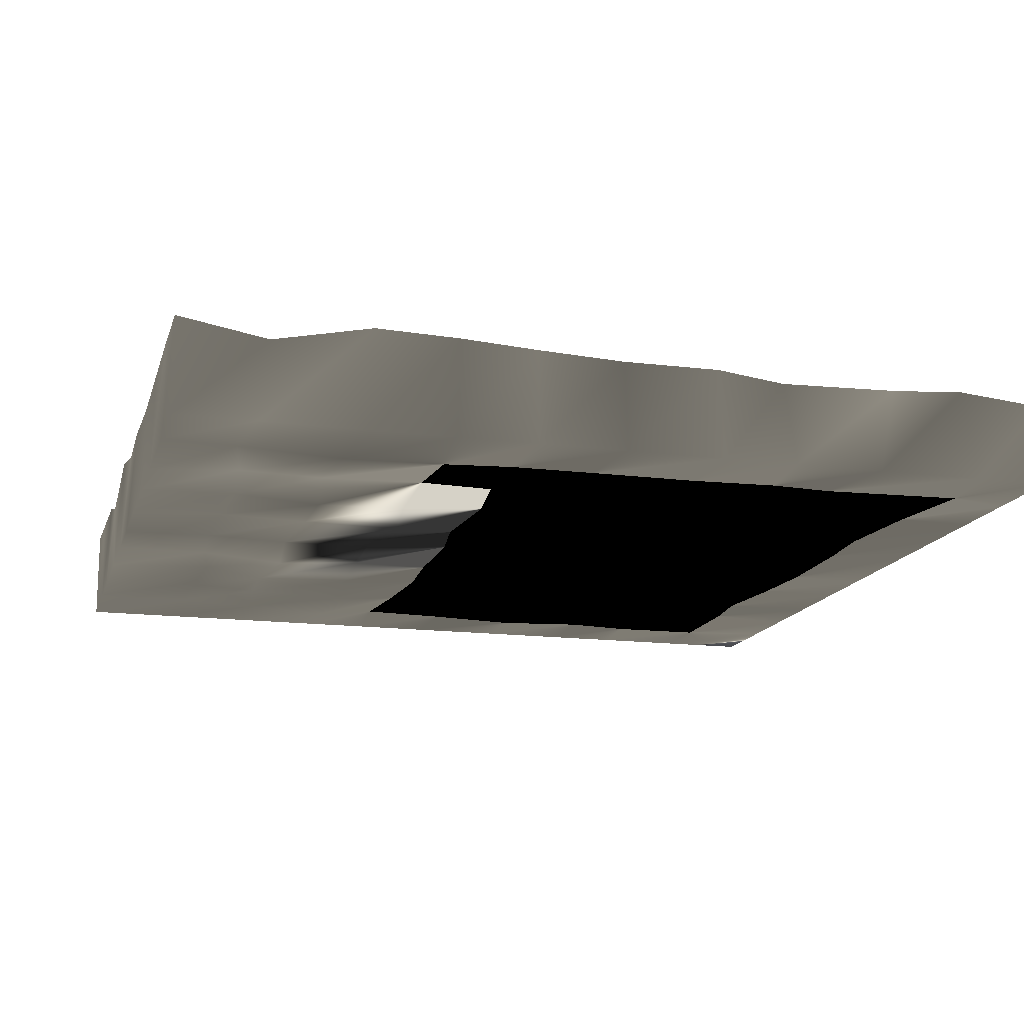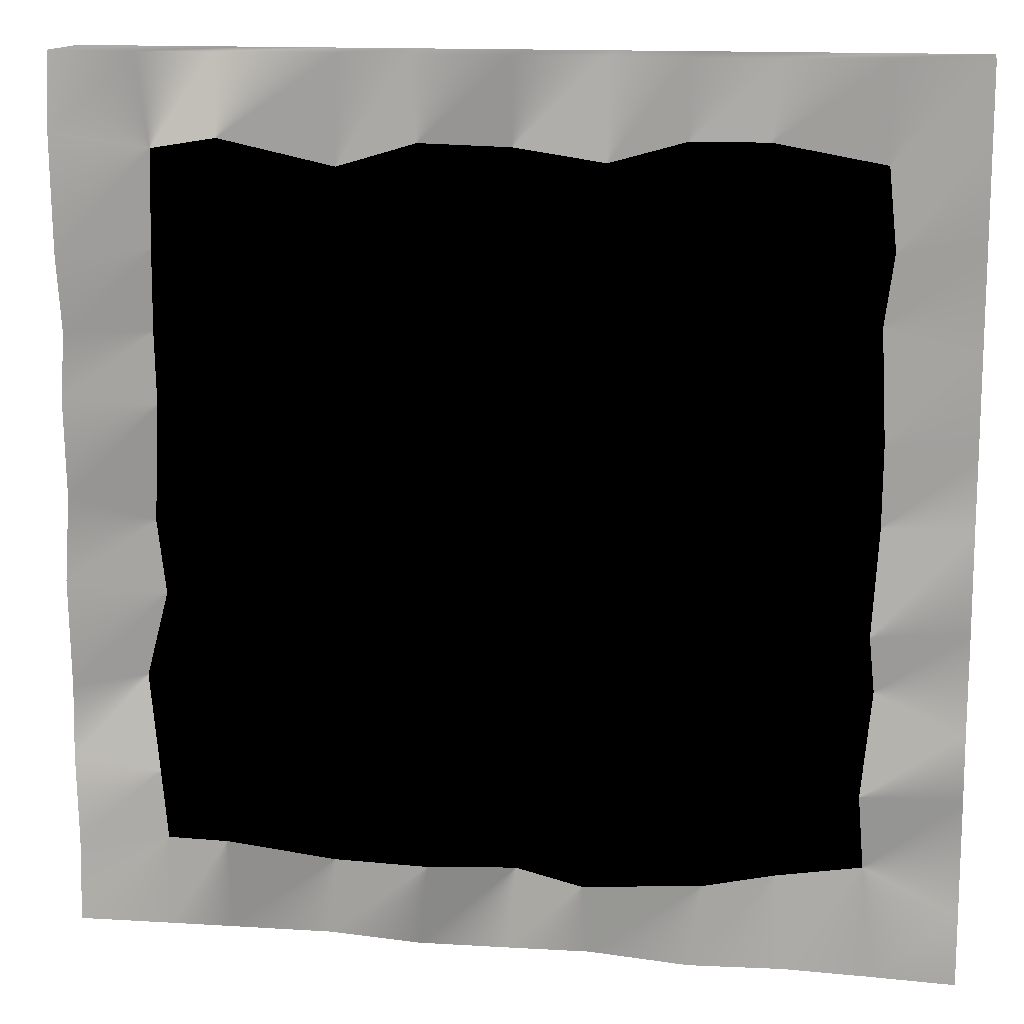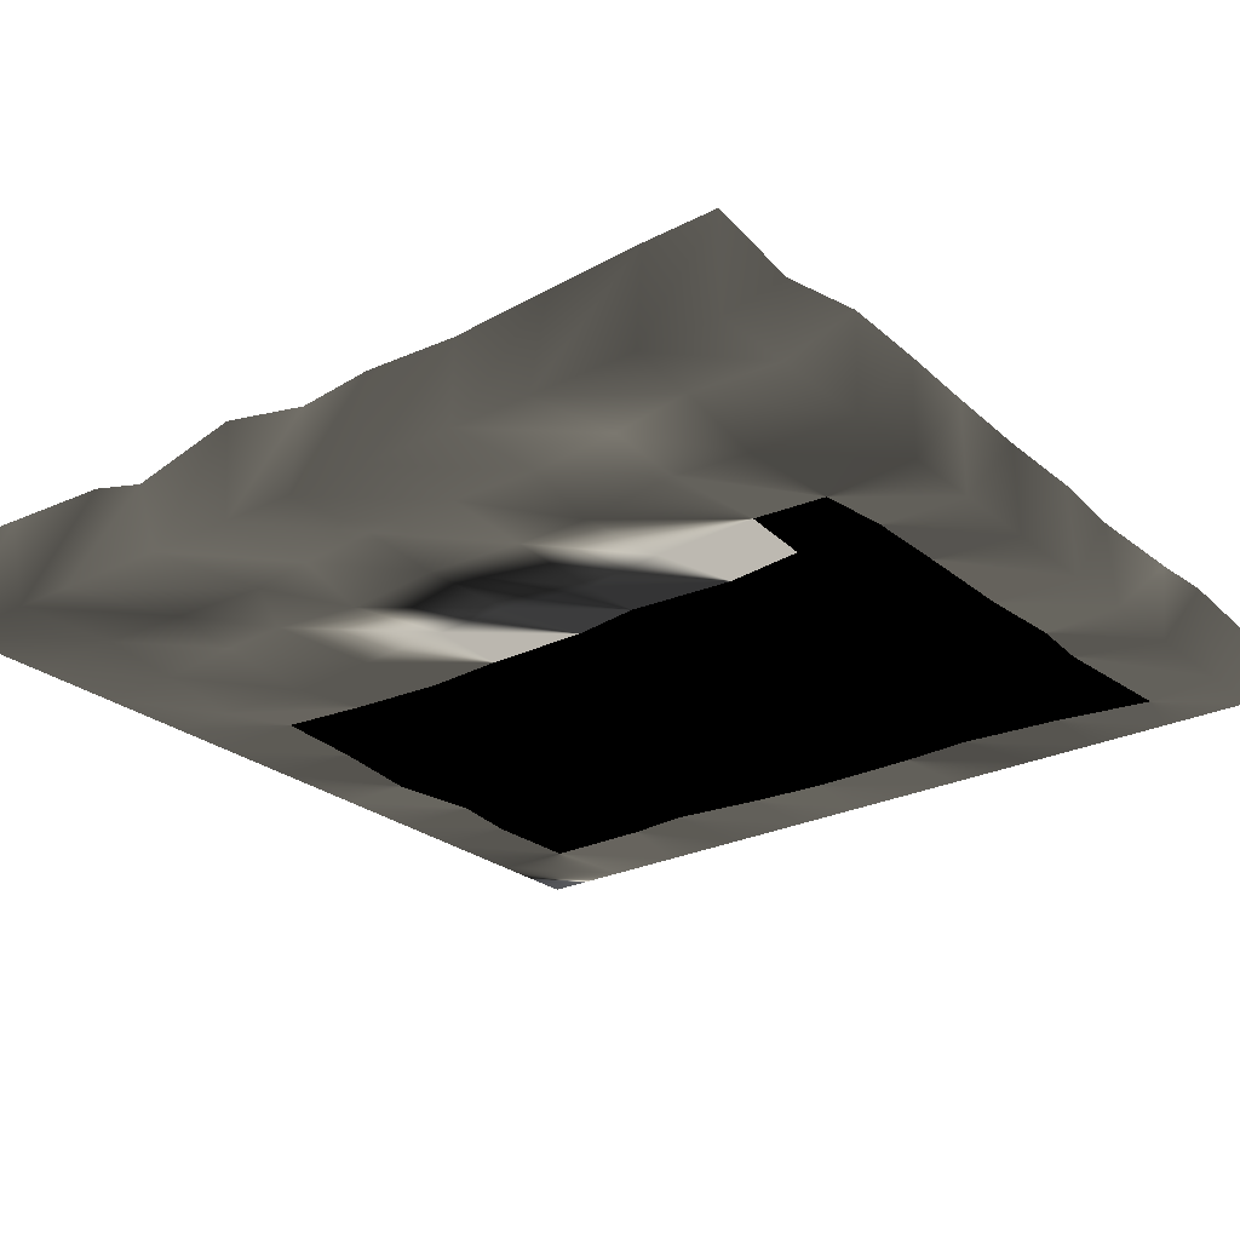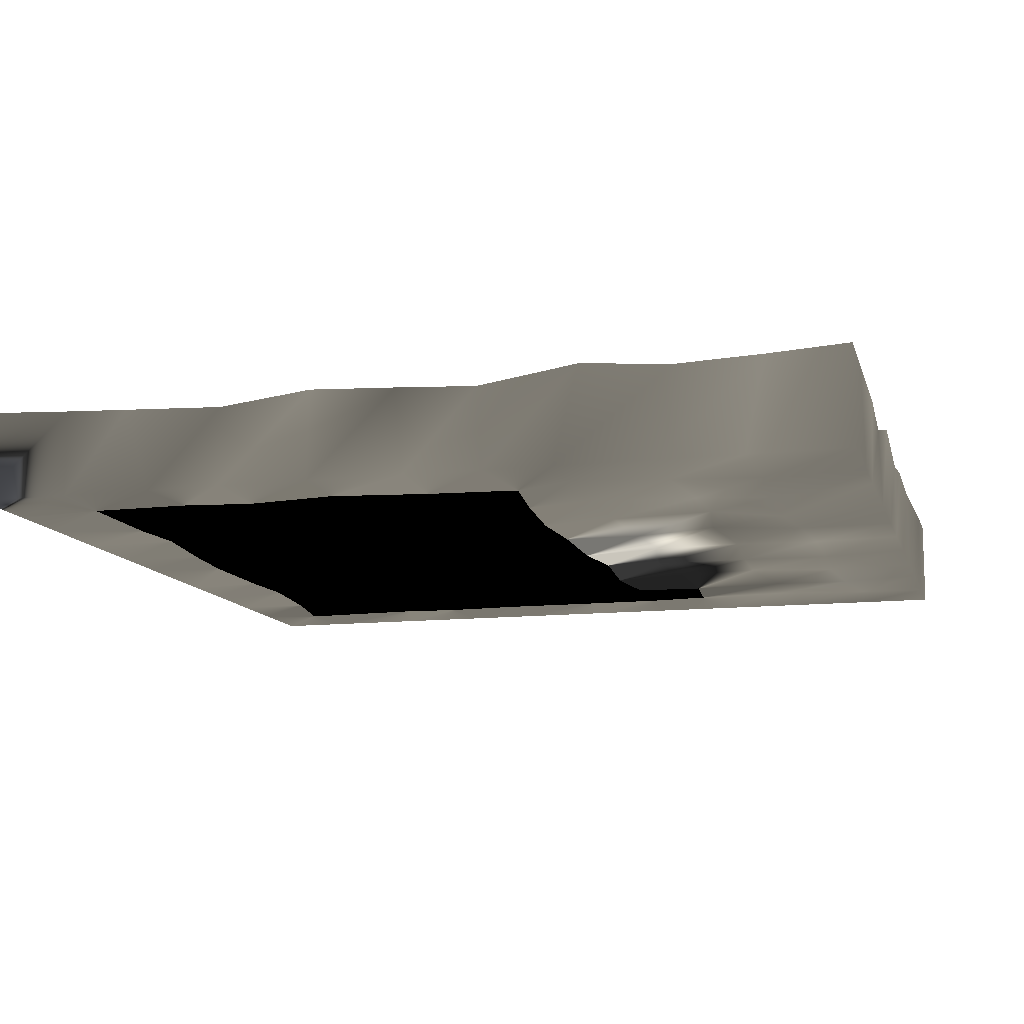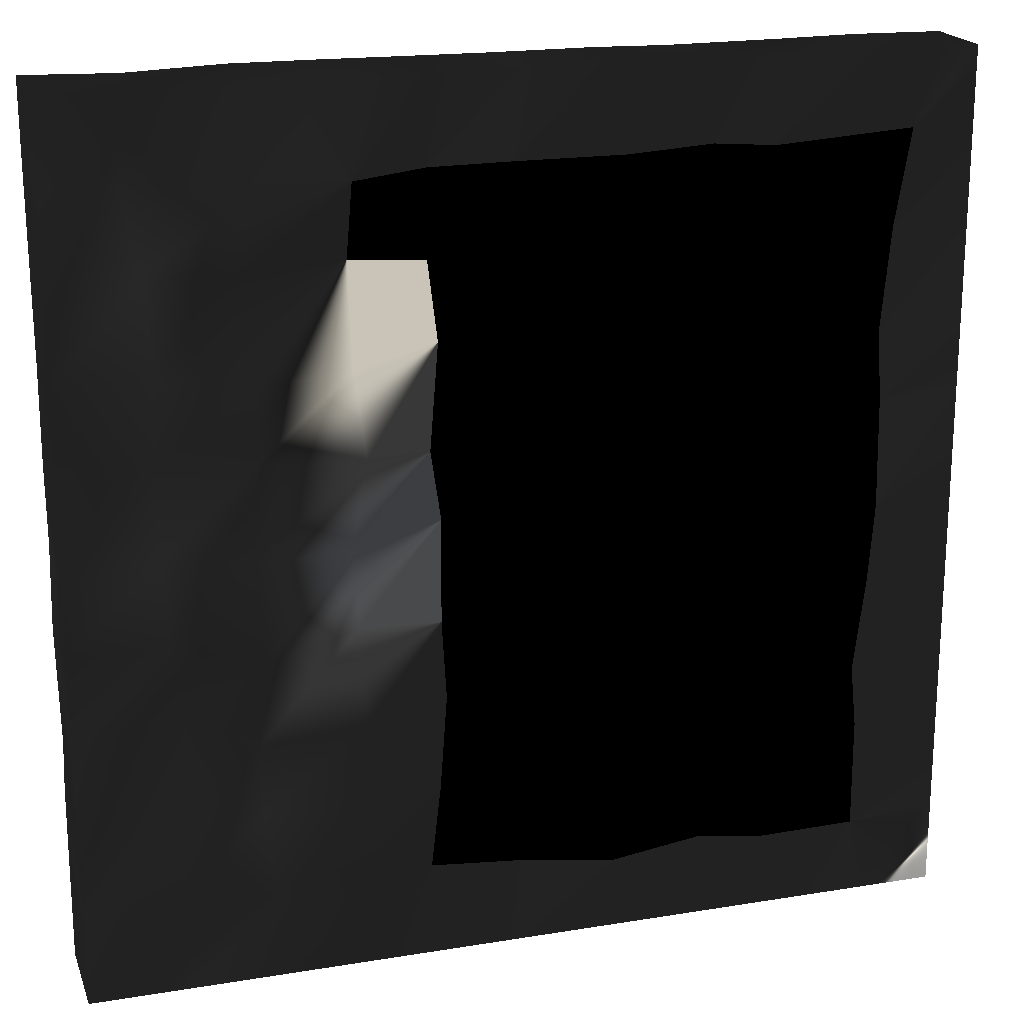
<metadata>
{"format":"obj","ext":"obj","renderer":"f3d","projection":"perspective","resolution":1024,"background":"white","views":[{"elev":-15.0,"azim":-15.3,"up":"+Y"},{"elev":13.7,"azim":-169.8,"up":"+Z"},{"elev":-25.9,"azim":-52.0,"up":"+Y"},{"elev":-11.8,"azim":-164.9,"up":"+Y"},{"elev":19.9,"azim":-16.9,"up":"+Z"}]}
</metadata>
<code>
v 10.01 1.07 -9.949
v 10.01 -1.003 -9.949
v 10.01 0.8612 9.954
v 10.01 -1.003 9.954
v -10.02 1.243 -9.949
v -10.02 -1.003 -9.949
v -10.02 1.167 9.954
v -10.02 -1.003 9.954
v -10.02 -1.003 -7.817
v -10.02 -1.003 -6.414
v -10.02 -1.003 -3.807
v -10.02 -1.003 -1.783
v -10.02 -1.003 -0.08521
v -10.02 -1.003 1.812
v -10.02 -1.003 3.99
v -10.02 -1.003 5.773
v -10.02 -1.003 8.178
v 7.866 -1.003 -9.949
v 5.806 -1.003 -9.949
v 4.151 -1.003 -9.949
v 2.023 -1.003 -9.949
v -0.1882 -1.003 -9.949
v -1.99 -1.003 -9.949
v -3.588 -1.003 -9.949
v -5.796 -1.003 -9.949
v -7.743 -1.003 -9.949
v 8.019 1.04 9.954
v 6.312 0.927 9.954
v 3.605 0.8551 9.954
v 2.057 1.047 9.954
v -0.1558 1.038 9.954
v -2.123 1.125 9.954
v -3.85 1.228 9.954
v -5.766 1.283 9.954
v -8.006 0.8158 9.954
v 10.01 0.9551 -8.056
v 10.01 1.08 -5.957
v 10.01 0.9847 -4.33
v 10.01 1.121 -1.804
v 10.01 0.7908 0.04749
v 10.01 0.9273 2.356
v 10.01 0.6608 3.725
v 10.01 0.9846 5.555
v 10.01 1.092 8.21
v -8.205 -1.003 9.954
v -5.885 -1.003 9.954
v -3.935 -1.003 9.954
v -2.112 -1.003 9.954
v -0.09167 -1.003 9.954
v 2.171 -1.003 9.954
v 3.887 -1.003 9.954
v 5.928 -1.003 9.954
v 8.354 -1.003 9.954
v -10.02 1.144 8.319
v -10.02 1.039 6.194
v -10.02 0.9123 3.985
v -10.02 1.021 1.794
v -10.02 0.8473 0.158
v -10.02 1.291 -1.968
v -10.02 0.7052 -4.406
v -10.02 1.06 -5.757
v -10.02 1.167 -8.357
v -8.163 1.133 -9.949
v -6.24 1.055 -9.949
v -4.161 1.223 -9.949
v -1.888 0.8805 -9.949
v -0.03304 0.978 -9.949
v 1.961 1.07 -9.949
v 4.103 0.8176 -9.949
v 6.409 0.9086 -9.949
v 7.881 0.9687 -9.949
v 10.01 -1.003 7.864
v 10.01 -1.003 6.081
v 10.01 -1.003 4.43
v 10.01 -1.003 2.393
v 10.01 -1.003 -0.4941
v 10.01 -1.003 -2.237
v 10.01 -1.003 -4.19
v 10.01 -1.003 -6.124
v 10.01 -1.003 -7.876
v -7.764 -1.003 -7.639
v -7.696 -1.003 -5.559
v -7.592 -1.003 -3.343
v -7.841 -1.003 -1.786
v -7.997 -1.003 0.07198
v -7.967 -1.003 2.216
v -7.883 -1.003 4.162
v -8.066 -1.003 6.186
v -8.376 -1.003 8.043
v -5.737 -1.003 -7.983
v -5.975 -1.003 -5.912
v -6.044 -1.003 -4.329
v -5.771 -1.003 -2.414
v -6.011 -1.003 -0.1342
v -5.854 -1.003 2.052
v -5.823 -1.003 3.709
v -6.165 -1.003 6.047
v -5.988 -1.003 7.684
v -3.598 -1.003 -8.454
v -3.497 -1.003 -6.235
v -3.65 -1.003 -4.099
v -3.785 -1.003 -1.83
v -3.87 -1.003 -0.0296
v -3.526 -1.003 1.972
v -3.788 -1.003 3.903
v -3.872 -1.003 6.264
v -3.733 -1.003 7.861
v -2.239 -1.003 -7.759
v -2.015 -1.003 -5.845
v -1.856 -1.003 -3.697
v -1.959 -1.003 -1.909
v -1.941 -1.003 0.4426
v -2.165 -1.003 1.996
v -1.973 -1.003 4.366
v -2.189 -1.003 6.141
v -2.171 -1.003 8.055
v -0.1656 -1.003 -7.943
v 0.0834 -1.003 -6.103
v -0.4677 -1.003 -4.052
v -0.07793 -1.003 -2.294
v -0.06496 -1.003 -0.2136
v -0.3869 -1.003 2.201
v -0.5393 -1.003 3.897
v -0.06939 -1.003 6.318
v -0.3025 -1.003 8.066
v 2.033 -1.003 -8.279
v 2.289 -1.003 -5.813
v 2.148 -1.003 -3.665
v 2.189 -1.003 -1.85
v 2.032 -1.003 0.07848
v 2.193 -1.003 2.332
v 2.054 -1.003 4.064
v 2.21 -1.003 5.695
v 2.13 -1.003 8.059
v 4.106 -1.003 -7.982
v 4.285 -1.003 -6.023
v 4.22 -1.003 -4.013
v 4.013 -1.003 -1.967
v 3.933 -1.003 0.04781
v 4.115 -1.003 1.629
v 3.942 -1.003 4.043
v 4.034 -1.003 6.135
v 4.048 -1.003 8.175
v 5.682 -1.003 -8.209
v 5.725 -1.003 -6.088
v 5.898 -1.003 -3.882
v 6.14 -1.003 -1.864
v 5.83 -1.003 -0.05788
v 6.01 -1.003 1.951
v 6.015 -1.003 3.876
v 5.835 -1.003 5.797
v 5.453 -1.003 8.057
v 7.945 -1.003 -8.172
v 7.939 -1.003 -5.651
v 7.796 -1.003 -4.243
v 8.053 -1.003 -2.089
v 8.187 -1.003 -0.2989
v 8.147 -1.003 2.196
v 8.039 -1.003 3.813
v 8.247 -1.003 6.124
v 8.601 -1.003 8.258
v 7.875 0.9077 -7.856
v 7.984 1.012 -6.242
v 8.168 1.097 -3.906
v 7.744 0.8515 -2.044
v 7.849 1.125 -0.304
v 7.742 1.092 2.292
v 7.685 1.374 3.978
v 7.855 0.8268 5.708
v 7.74 1.033 7.902
v 6.521 0.8168 -7.902
v 6.54 1.071 -6.048
v 6.533 1.062 -4.094
v 6.526 1.055 -1.889
v 6.355 0.7865 -0.163
v 6.225 1.123 2.121
v 6.415 1.165 3.994
v 6.315 0.8449 6.04
v 6.309 0.8918 8.132
v 3.969 0.8181 -8.165
v 3.908 1.004 -6.222
v 3.779 0.778 -3.842
v 4.095 1.011 -2.464
v 3.876 1.065 -0.5216
v 3.747 0.9209 1.576
v 3.548 0.8298 3.642
v 3.858 0.5818 5.62
v 3.681 0.8979 7.567
v 1.801 0.9509 -8.148
v 1.714 1.184 -5.688
v 2.075 1.154 -4.332
v 1.977 1.072 -2.251
v 2.038 1.2 -0.04646
v 1.85 1.117 1.668
v 1.72 0.7789 3.752
v 1.898 1.045 5.519
v 1.884 1.009 8.104
v -0.2376 1.012 -7.994
v -0.02853 1.161 -5.637
v 0.08035 1.087 -3.815
v -0.2758 0.942 -2.081
v -0.000414 1.211 0.05667
v -0.294 1.121 1.928
v -0.2803 1.272 3.971
v -0.1291 0.9998 5.817
v -0.1688 1.077 8.057
v -1.739 1.017 -8.344
v -1.93 0.6577 -6.195
v -2.021 1.145 -4.18
v -1.936 0.8474 -1.847
v -2.035 1.103 -0.1872
v -2.124 0.8746 2.106
v -2.012 0.8768 3.861
v -2.204 1.074 5.694
v -2.164 0.9999 7.751
v -4.451 1.302 -8.016
v -4.419 1.188 -5.785
v -4.175 1.262 -4.033
v -4.088 1.35 -1.873
v -3.872 1.371 -0.05021
v -4.147 1.207 2.151
v -4.064 0.9103 3.842
v -3.887 1.03 5.852
v -3.905 1.381 8.262
v -6.017 1.176 -7.707
v -6.463 1.144 -6.12
v -6.196 1.142 -3.669
v -6.185 1.312 -1.773
v -6.04 1.196 0.2833
v -5.799 0.9833 1.96
v -6.014 1.311 4.113
v -6.045 1.375 6.323
v -5.578 1.155 8.247
v -7.919 0.7573 -7.55
v -7.802 1.005 -5.838
v -8.034 1.036 -3.429
v -7.913 0.9688 -2.238
v -8.052 0.7009 0.123
v -8.079 1.08 2.013
v -7.958 0.9622 4.464
v -8.168 1.028 6.026
v -7.992 1.216 7.823
f 242 54 7
f 242 7 35
f 161 72 4
f 161 4 53
f 17 89 45
f 17 45 8
f 89 98 46
f 89 46 45
f 98 107 47
f 98 47 46
f 107 116 48
f 107 48 47
f 116 125 49
f 116 49 48
f 125 134 50
f 125 50 49
f 134 143 51
f 134 51 50
f 143 152 52
f 143 52 51
f 152 161 53
f 152 53 52
f 6 26 81
f 6 81 9
f 9 81 82
f 9 82 10
f 10 82 83
f 10 83 11
f 11 83 84
f 11 84 12
f 12 84 85
f 12 85 13
f 13 85 86
f 13 86 14
f 14 86 87
f 14 87 15
f 15 87 88
f 15 88 16
f 16 88 89
f 16 89 17
f 26 25 90
f 26 90 81
f 81 90 91
f 81 91 82
f 82 91 92
f 82 92 83
f 83 92 93
f 83 93 84
f 84 93 94
f 84 94 85
f 85 94 95
f 85 95 86
f 86 95 96
f 86 96 87
f 87 96 97
f 87 97 88
f 88 97 98
f 88 98 89
f 25 24 99
f 25 99 90
f 90 99 100
f 90 100 91
f 91 100 101
f 91 101 92
f 92 101 102
f 92 102 93
f 93 102 103
f 93 103 94
f 94 103 104
f 94 104 95
f 95 104 105
f 95 105 96
f 96 105 106
f 96 106 97
f 97 106 107
f 97 107 98
f 24 23 108
f 24 108 99
f 99 108 109
f 99 109 100
f 100 109 110
f 100 110 101
f 101 110 111
f 101 111 102
f 102 111 112
f 102 112 103
f 103 112 113
f 103 113 104
f 104 113 114
f 104 114 105
f 105 114 115
f 105 115 106
f 106 115 116
f 106 116 107
f 23 22 117
f 23 117 108
f 108 117 118
f 108 118 109
f 109 118 119
f 109 119 110
f 110 119 120
f 110 120 111
f 111 120 121
f 111 121 112
f 112 121 122
f 112 122 113
f 113 122 123
f 113 123 114
f 114 123 124
f 114 124 115
f 115 124 125
f 115 125 116
f 22 21 126
f 22 126 117
f 117 126 127
f 117 127 118
f 118 127 128
f 118 128 119
f 119 128 129
f 119 129 120
f 120 129 130
f 120 130 121
f 121 130 131
f 121 131 122
f 122 131 132
f 122 132 123
f 123 132 133
f 123 133 124
f 124 133 134
f 124 134 125
f 21 20 135
f 21 135 126
f 126 135 136
f 126 136 127
f 127 136 137
f 127 137 128
f 128 137 138
f 128 138 129
f 129 138 139
f 129 139 130
f 130 139 140
f 130 140 131
f 131 140 141
f 131 141 132
f 132 141 142
f 132 142 133
f 133 142 143
f 133 143 134
f 20 19 144
f 20 144 135
f 135 144 145
f 135 145 136
f 136 145 146
f 136 146 137
f 137 146 147
f 137 147 138
f 138 147 148
f 138 148 139
f 139 148 149
f 139 149 140
f 140 149 150
f 140 150 141
f 141 150 151
f 141 151 142
f 142 151 152
f 142 152 143
f 19 18 153
f 19 153 144
f 144 153 154
f 144 154 145
f 145 154 155
f 145 155 146
f 146 155 156
f 146 156 147
f 147 156 157
f 147 157 148
f 148 157 158
f 148 158 149
f 149 158 159
f 149 159 150
f 150 159 160
f 150 160 151
f 151 160 161
f 151 161 152
f 18 2 80
f 18 80 153
f 153 80 79
f 153 79 154
f 154 79 78
f 154 78 155
f 155 78 77
f 155 77 156
f 156 77 76
f 156 76 157
f 157 76 75
f 157 75 158
f 158 75 74
f 158 74 159
f 159 74 73
f 159 73 160
f 160 73 72
f 160 72 161
f 44 170 27
f 44 27 3
f 170 179 28
f 170 28 27
f 179 188 29
f 179 29 28
f 188 197 30
f 188 30 29
f 197 206 31
f 197 31 30
f 206 215 32
f 206 32 31
f 215 224 33
f 215 33 32
f 224 233 34
f 224 34 33
f 233 242 35
f 233 35 34
f 1 71 162
f 1 162 36
f 36 162 163
f 36 163 37
f 37 163 164
f 37 164 38
f 38 164 165
f 38 165 39
f 39 165 166
f 39 166 40
f 40 166 167
f 40 167 41
f 41 167 168
f 41 168 42
f 42 168 169
f 42 169 43
f 43 169 170
f 43 170 44
f 71 70 171
f 71 171 162
f 162 171 172
f 162 172 163
f 163 172 173
f 163 173 164
f 164 173 174
f 164 174 165
f 165 174 175
f 165 175 166
f 166 175 176
f 166 176 167
f 167 176 177
f 167 177 168
f 168 177 178
f 168 178 169
f 169 178 179
f 169 179 170
f 70 69 180
f 70 180 171
f 171 180 181
f 171 181 172
f 172 181 182
f 172 182 173
f 173 182 183
f 173 183 174
f 174 183 184
f 174 184 175
f 175 184 185
f 175 185 176
f 176 185 186
f 176 186 177
f 177 186 187
f 177 187 178
f 178 187 188
f 178 188 179
f 69 68 189
f 69 189 180
f 180 189 190
f 180 190 181
f 181 190 191
f 181 191 182
f 182 191 192
f 182 192 183
f 183 192 193
f 183 193 184
f 184 193 194
f 184 194 185
f 185 194 195
f 185 195 186
f 186 195 196
f 186 196 187
f 187 196 197
f 187 197 188
f 68 67 198
f 68 198 189
f 189 198 199
f 189 199 190
f 190 199 200
f 190 200 191
f 191 200 201
f 191 201 192
f 192 201 202
f 192 202 193
f 193 202 203
f 193 203 194
f 194 203 204
f 194 204 195
f 195 204 205
f 195 205 196
f 196 205 206
f 196 206 197
f 67 66 207
f 67 207 198
f 198 207 208
f 198 208 199
f 199 208 209
f 199 209 200
f 200 209 210
f 200 210 201
f 201 210 211
f 201 211 202
f 202 211 212
f 202 212 203
f 203 212 213
f 203 213 204
f 204 213 214
f 204 214 205
f 205 214 215
f 205 215 206
f 66 65 216
f 66 216 207
f 207 216 217
f 207 217 208
f 208 217 218
f 208 218 209
f 209 218 219
f 209 219 210
f 210 219 220
f 210 220 211
f 211 220 221
f 211 221 212
f 212 221 222
f 212 222 213
f 213 222 223
f 213 223 214
f 214 223 224
f 214 224 215
f 65 64 225
f 65 225 216
f 216 225 226
f 216 226 217
f 217 226 227
f 217 227 218
f 218 227 228
f 218 228 219
f 219 228 229
f 219 229 220
f 220 229 230
f 220 230 221
f 221 230 231
f 221 231 222
f 222 231 232
f 222 232 223
f 223 232 233
f 223 233 224
f 64 63 234
f 64 234 225
f 225 234 235
f 225 235 226
f 226 235 236
f 226 236 227
f 227 236 237
f 227 237 228
f 228 237 238
f 228 238 229
f 229 238 239
f 229 239 230
f 230 239 240
f 230 240 231
f 231 240 241
f 231 241 232
f 232 241 242
f 232 242 233
f 63 5 62
f 63 62 234
f 234 62 61
f 234 61 235
f 235 61 60
f 235 60 236
f 236 60 59
f 236 59 237
f 237 59 58
f 237 58 238
f 238 58 57
f 238 57 239
f 239 57 56
f 239 56 240
f 240 56 55
f 240 55 241
f 241 55 54
f 241 54 242
f 54 55 16
f 54 16 17
f 55 56 15
f 55 15 16
f 56 57 14
f 56 14 15
f 57 58 13
f 57 13 14
f 58 59 12
f 58 12 13
f 59 60 11
f 59 11 12
f 60 61 10
f 60 10 11
f 61 62 9
f 61 9 10
f 62 5 6
f 62 6 9
f 5 63 26
f 5 26 6
f 63 64 25
f 63 25 26
f 64 65 24
f 64 24 25
f 65 66 23
f 65 23 24
f 66 67 22
f 66 22 23
f 67 68 21
f 67 21 22
f 68 69 20
f 68 20 21
f 69 70 19
f 69 19 20
f 70 71 18
f 70 18 19
f 71 1 2
f 71 2 18
f 1 36 80
f 1 80 2
f 36 37 79
f 36 79 80
f 37 38 78
f 37 78 79
f 38 39 77
f 38 77 78
f 39 40 76
f 39 76 77
f 40 41 75
f 40 75 76
f 41 42 74
f 41 74 75
f 42 43 73
f 42 73 74
f 43 44 72
f 43 72 73
f 44 3 4
f 44 4 72
f 3 27 53
f 3 53 4
f 27 28 52
f 27 52 53
f 28 29 51
f 28 51 52
f 29 30 50
f 29 50 51
f 30 31 49
f 30 49 50
f 31 32 48
f 31 48 49
f 32 33 47
f 32 47 48
f 33 34 46
f 33 46 47
f 34 35 45
f 34 45 46
f 35 7 8
f 35 8 45
f 7 54 17
f 7 17 8

</code>
